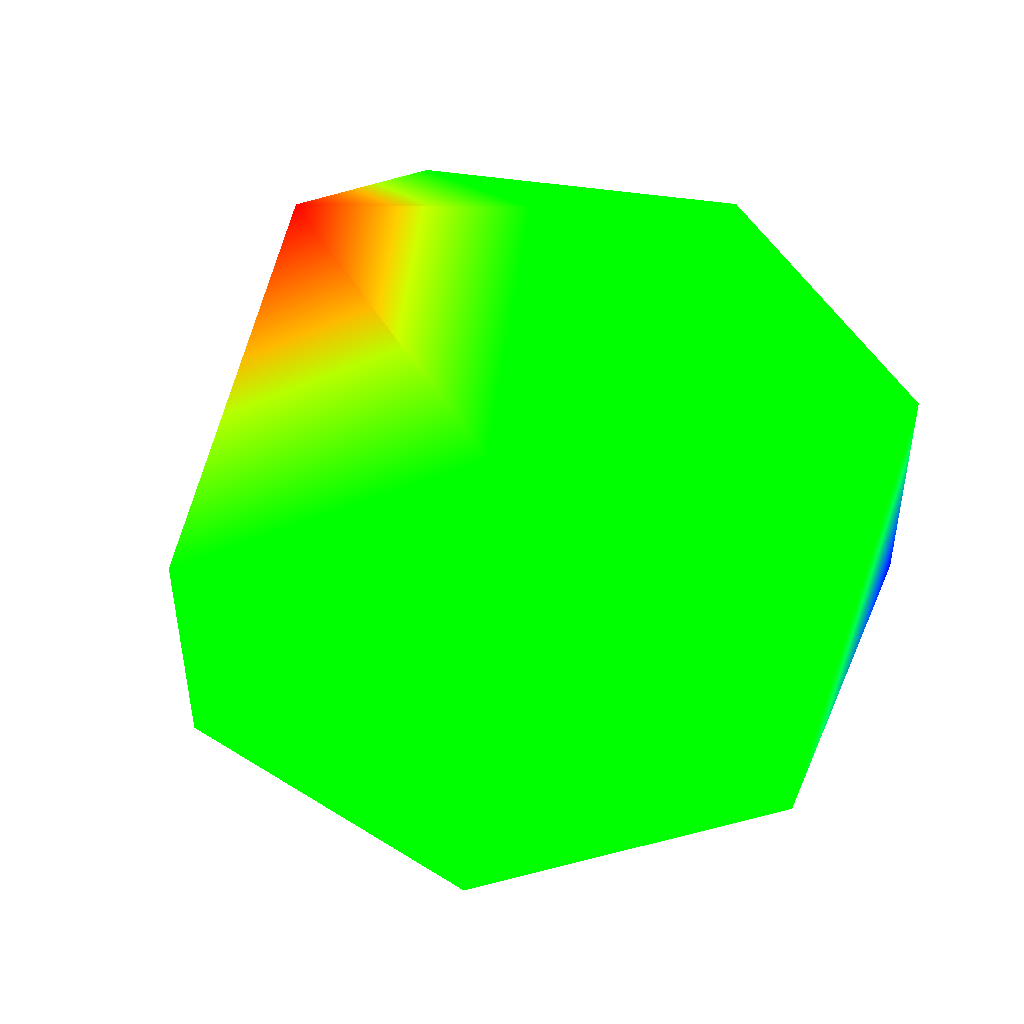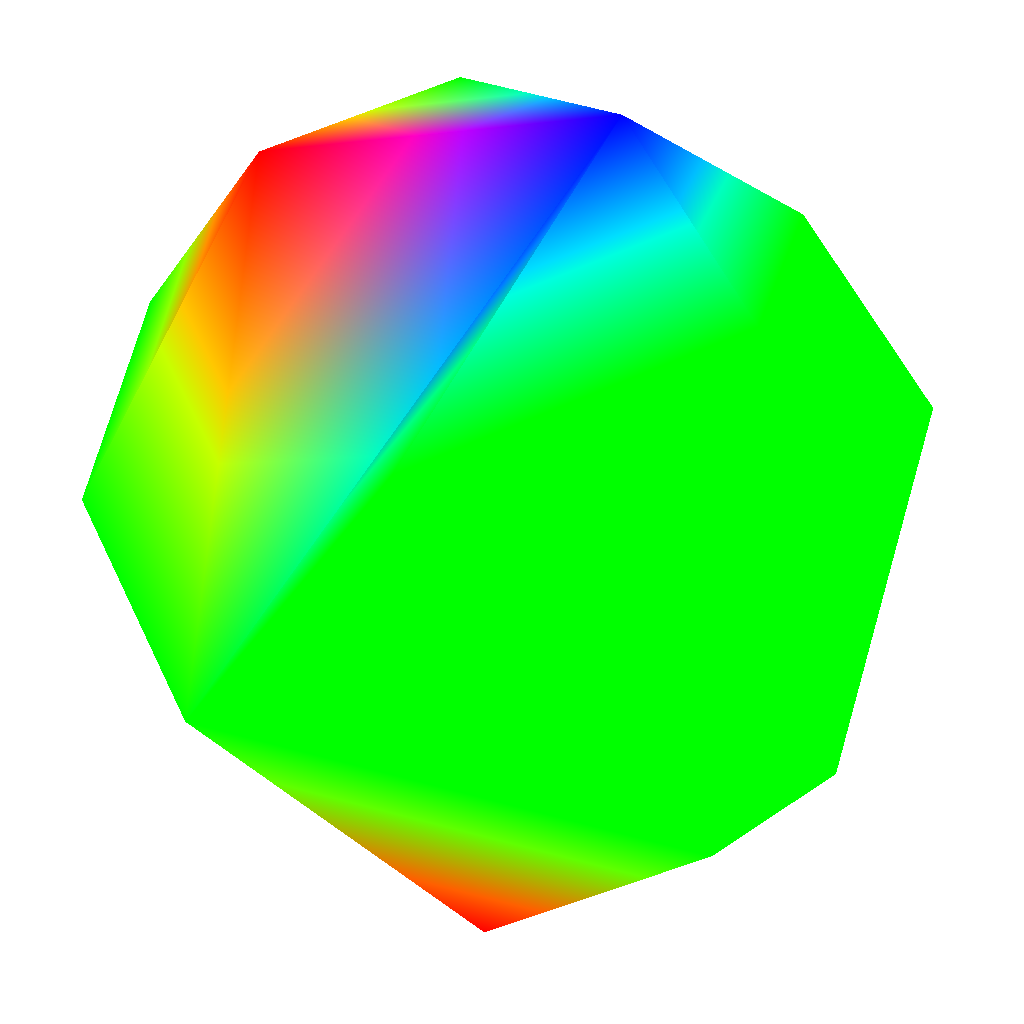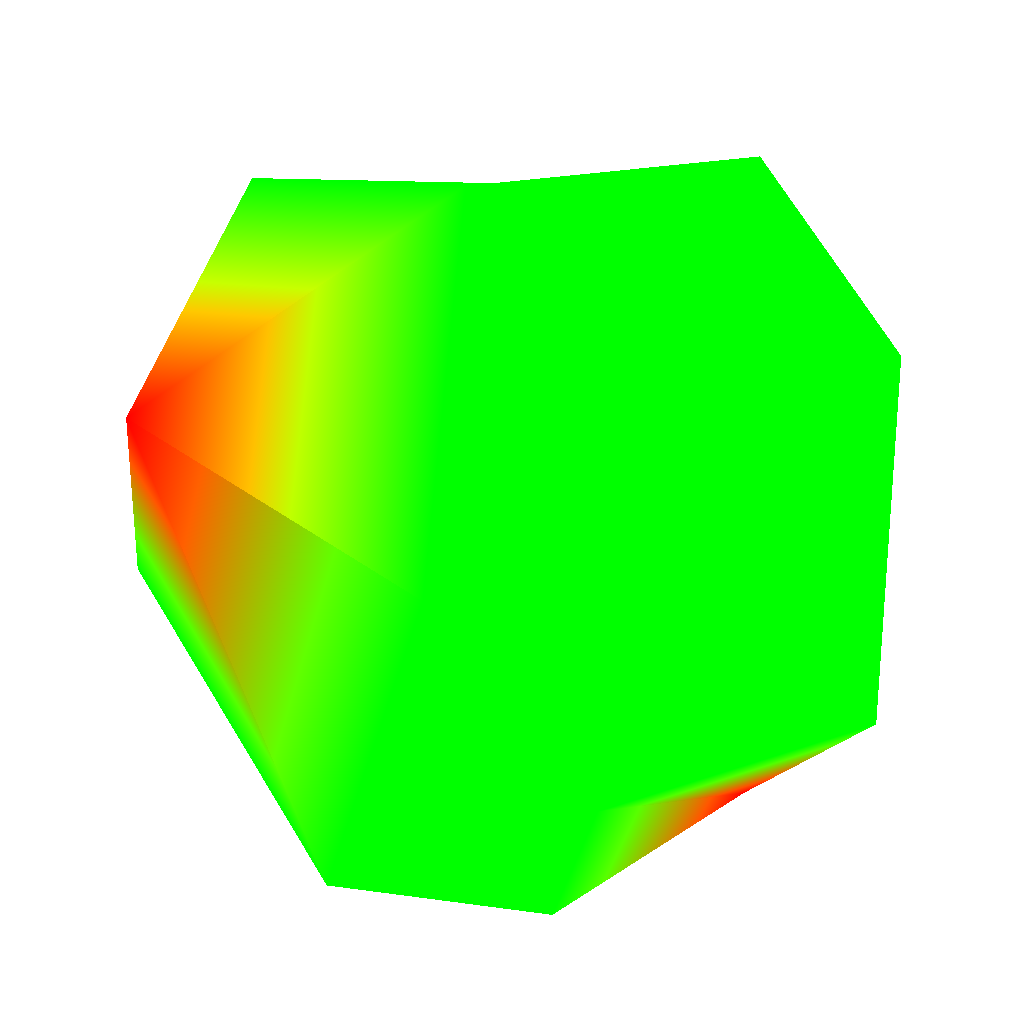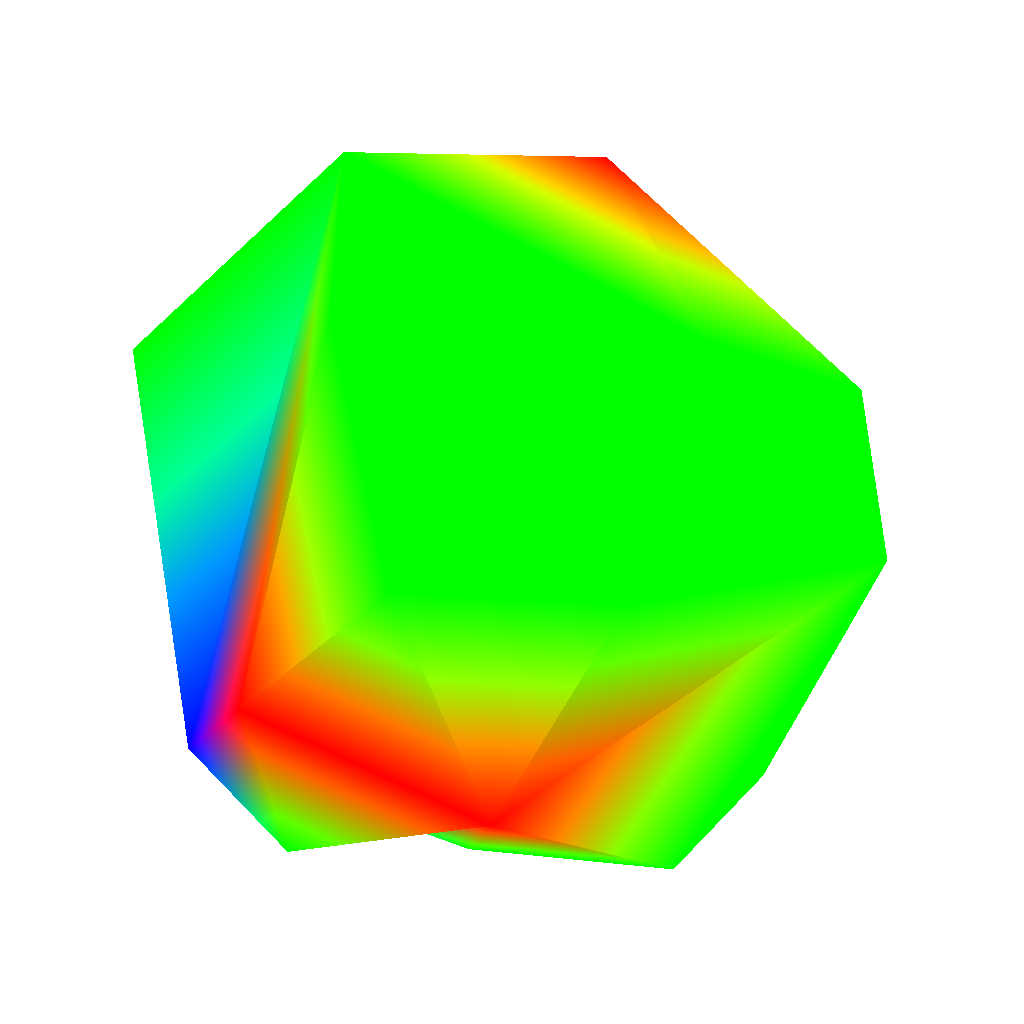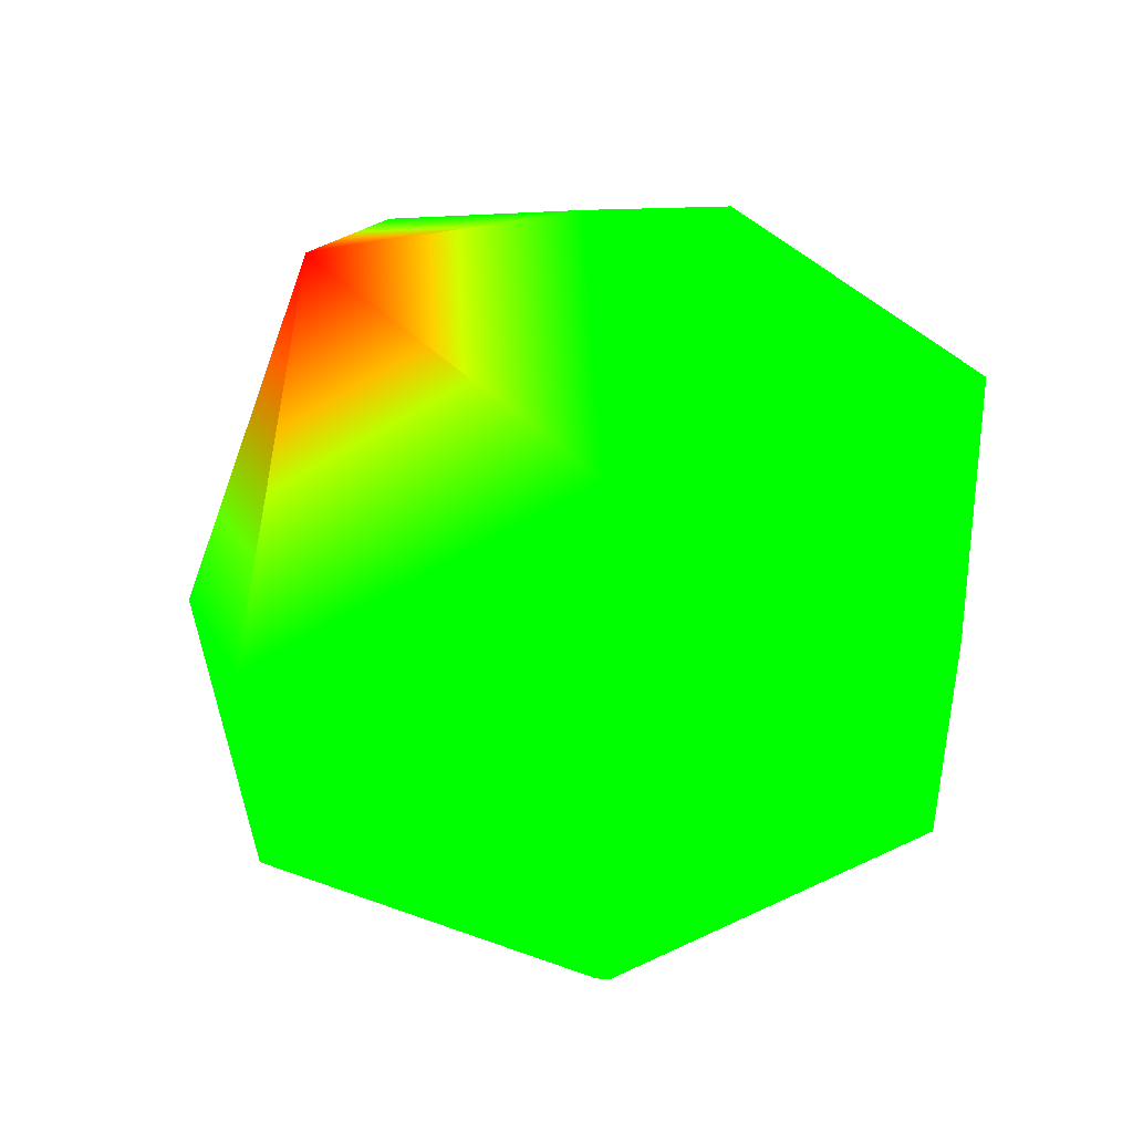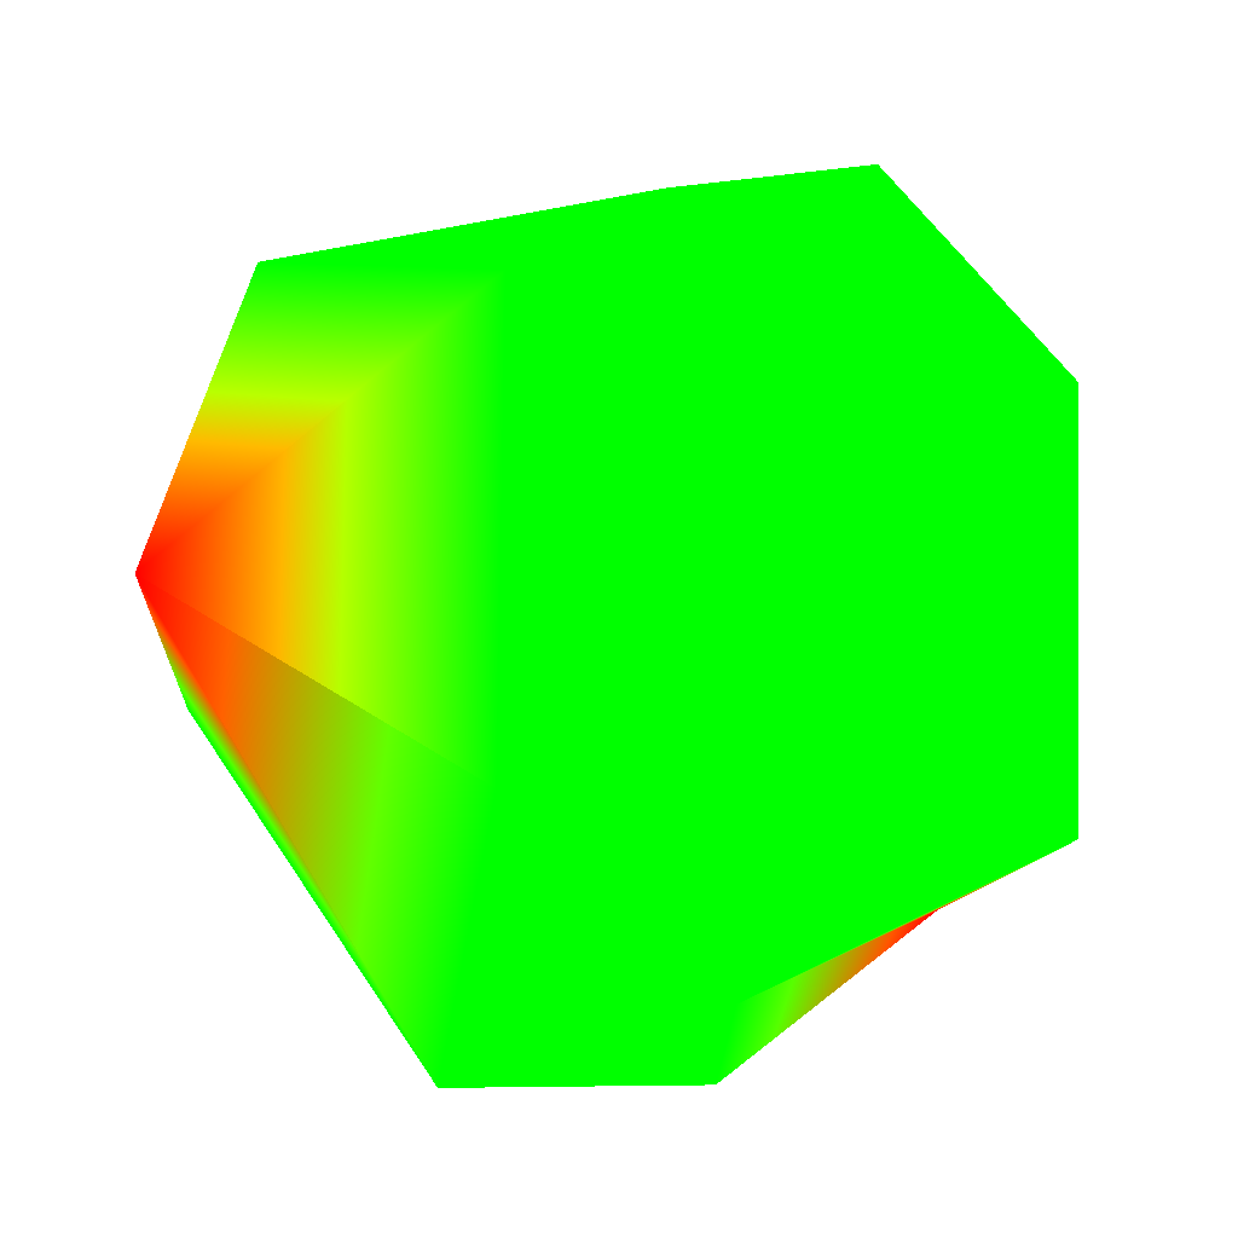
<metadata>
{"format":"obj","ext":"obj","renderer":"f3d","projection":"perspective","resolution":1024,"background":"white","views":[{"elev":49.0,"azim":-119.2,"up":"+Y"},{"elev":59.0,"azim":154.3,"up":"+Z"},{"elev":-63.4,"azim":-144.4,"up":"+Z"},{"elev":-46.2,"azim":98.7,"up":"+Y"},{"elev":45.9,"azim":-131.9,"up":"+Y"},{"elev":-57.9,"azim":-138.3,"up":"+Z"}]}
</metadata>
<code>
v 0.9272 -0.309 0.2116 0 1 0
v 0.7436 -0.309 -0.593 0 1 0
v 0.9272 0.309 0.2116 0 1 0
f 1 2 3
v -0.4595 0.809 -0.3665 0 1 0
v 0 -0.309 -0.9511 0 1 0
v -0.9272 0.309 0.2116 0 1 0
f 4 5 6
v 0 1 0 0 1 0
v -0.4126 0.309 0.8569 0 1 0
f 7 4 8
f 4 6 8
v 0 -1 0 1 0 0
v -0.4595 -0.809 -0.3665 0 1 0
f 9 10 5
v 0.573 -0.809 0.1308 0 1 0
f 2 1 11
v 0 0.309 -0.9511 0 1 0
f 2 5 12
f 5 4 12
v -0.7436 -0.309 -0.593 0 1 0
f 6 5 13
f 5 10 13
v -0.4126 -0.309 0.8569 0 0 1
v 0.4126 0.309 0.8569 0 1 0
f 8 14 15
f 14 3 15
f 3 7 15
f 7 8 15
v 0.255 -0.809 0.5296 1 0 0
f 3 14 16
f 9 11 16
f 11 1 16
f 1 3 16
v 0.4595 0.809 -0.3665 1 0 0
f 7 3 17
f 3 2 17
f 2 12 17
f 12 4 17
f 4 7 17
v -0.9272 -0.309 0.2116 0 1 0
f 9 14 18
f 14 8 18
f 8 6 18
f 6 13 18
f 13 10 18
f 10 9 18
v 0.4595 -0.809 -0.3665 0 1 0
f 11 9 19
f 9 5 19
f 5 2 19
f 2 11 19
v -0.255 -0.809 0.5296 0 1 0
f 14 9 20
f 9 16 20
f 16 14 20

</code>
